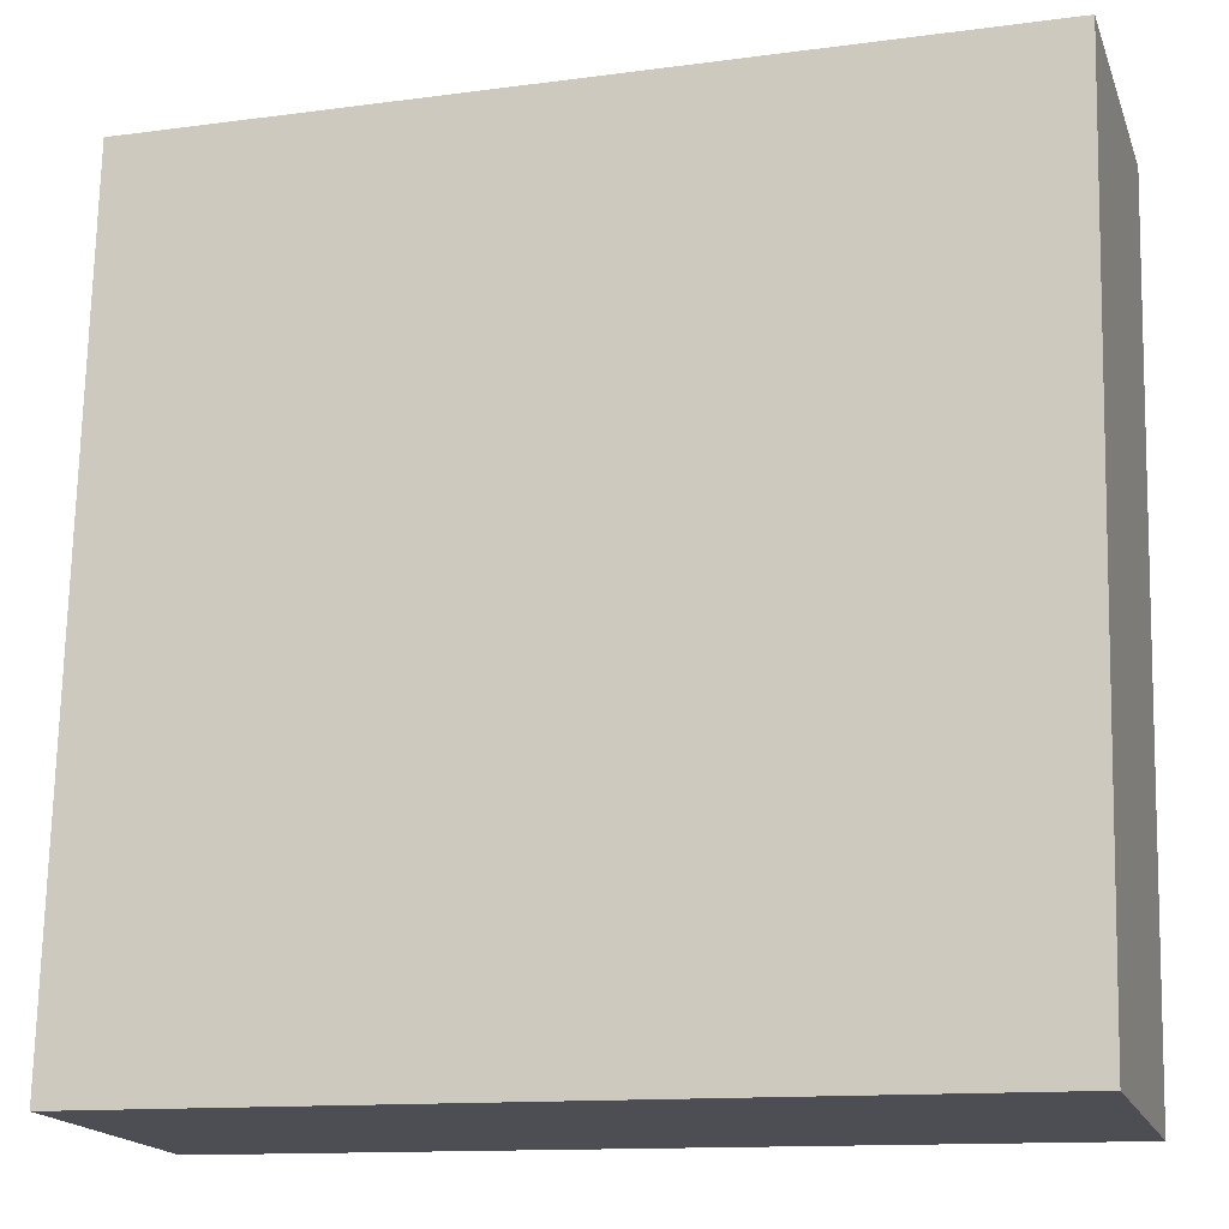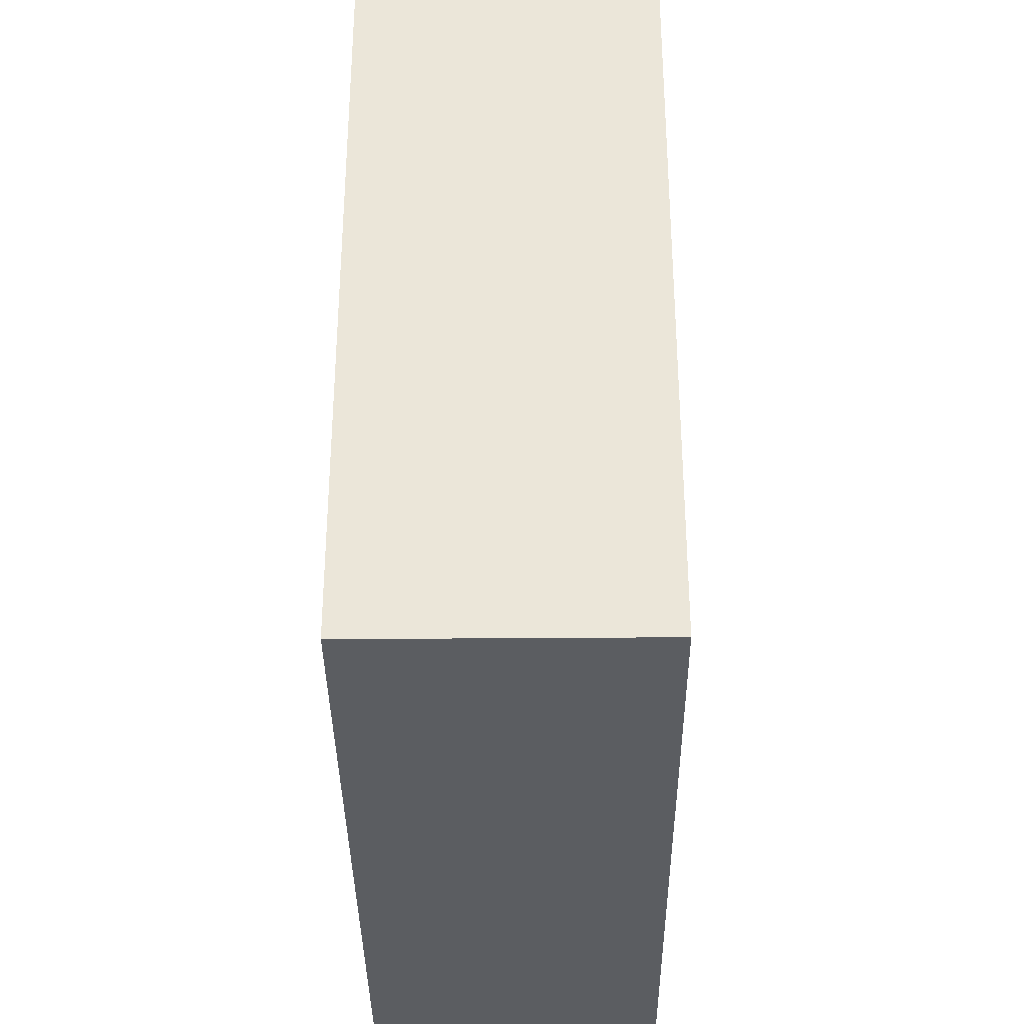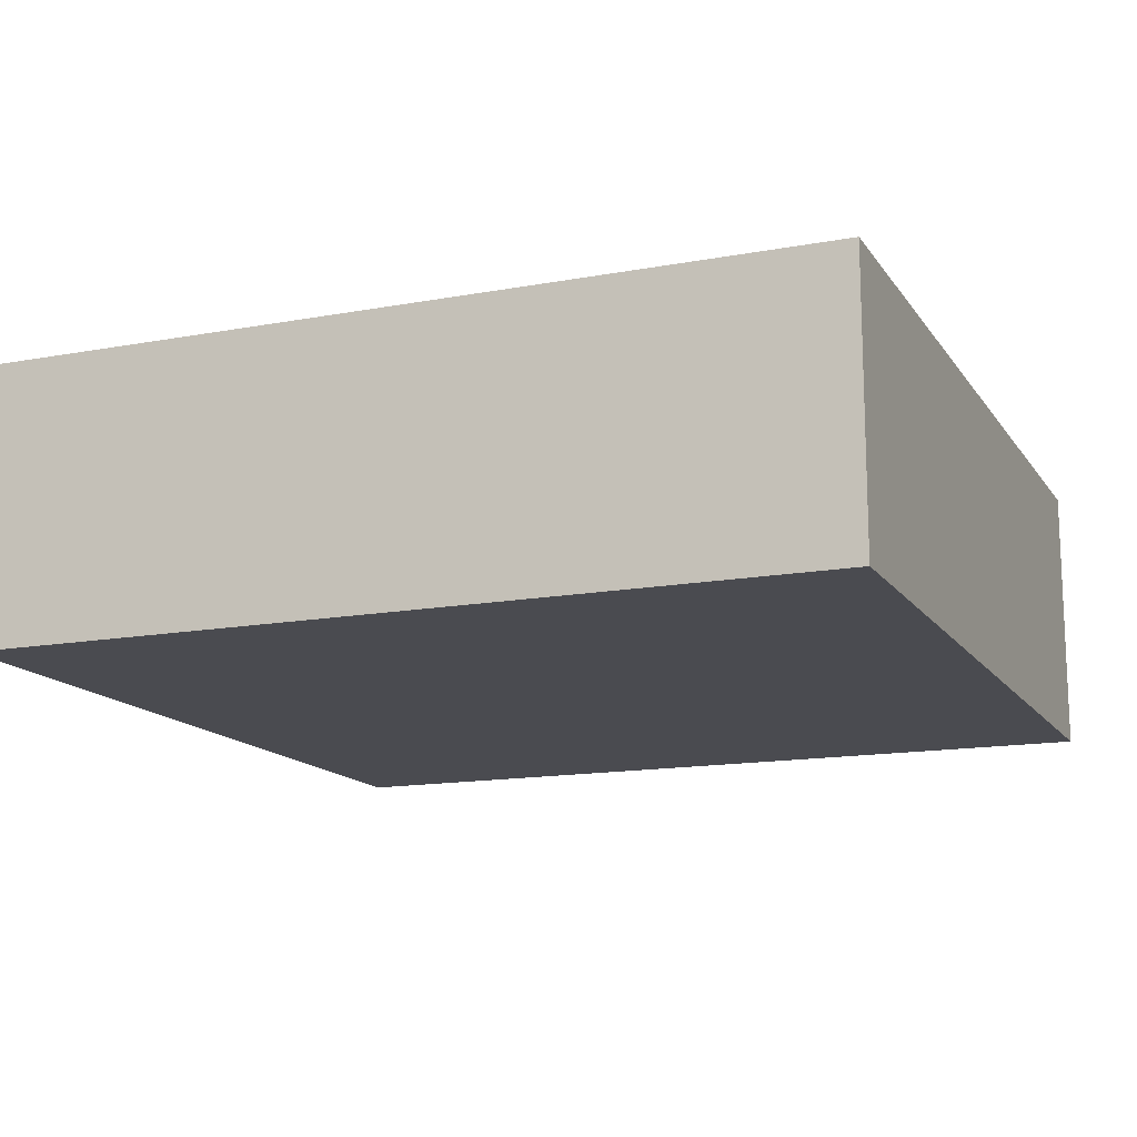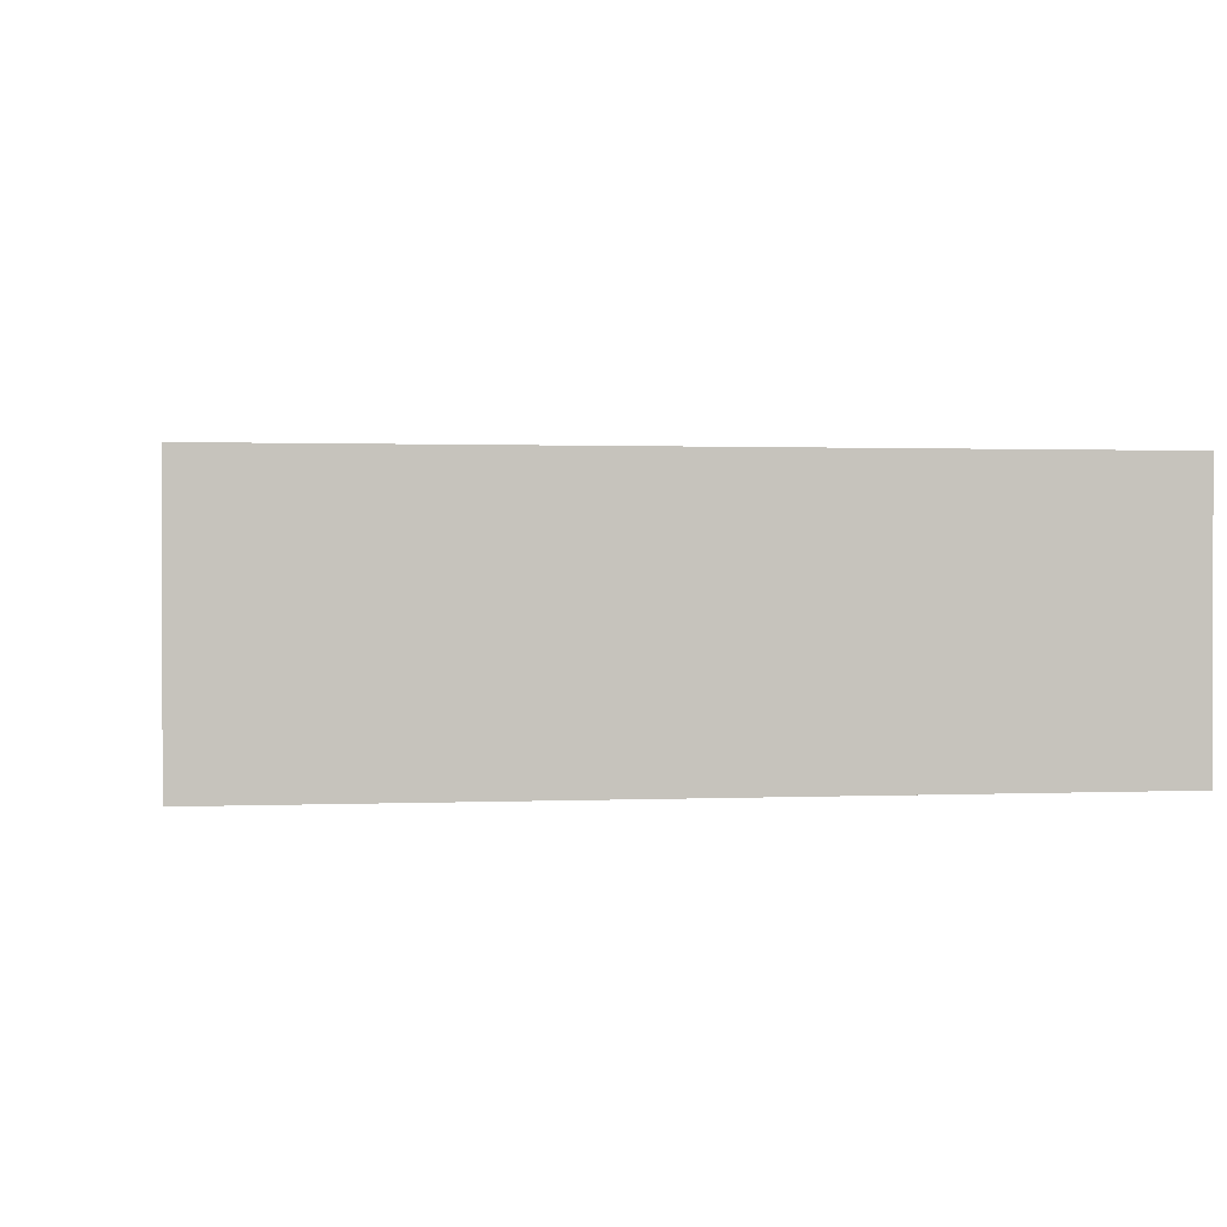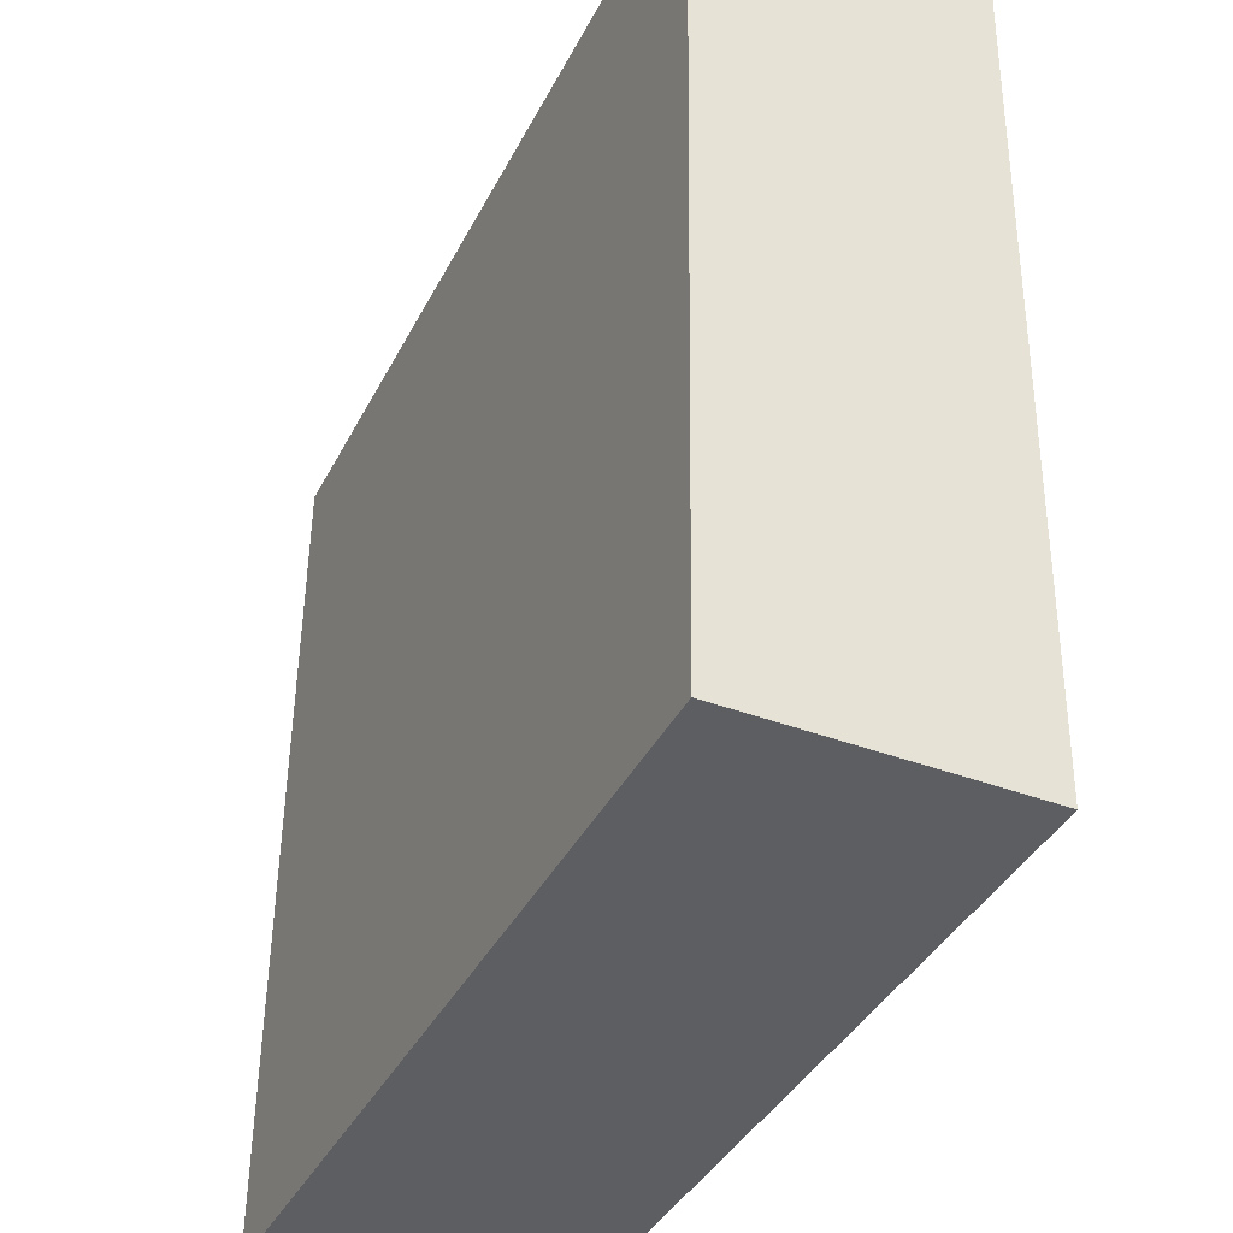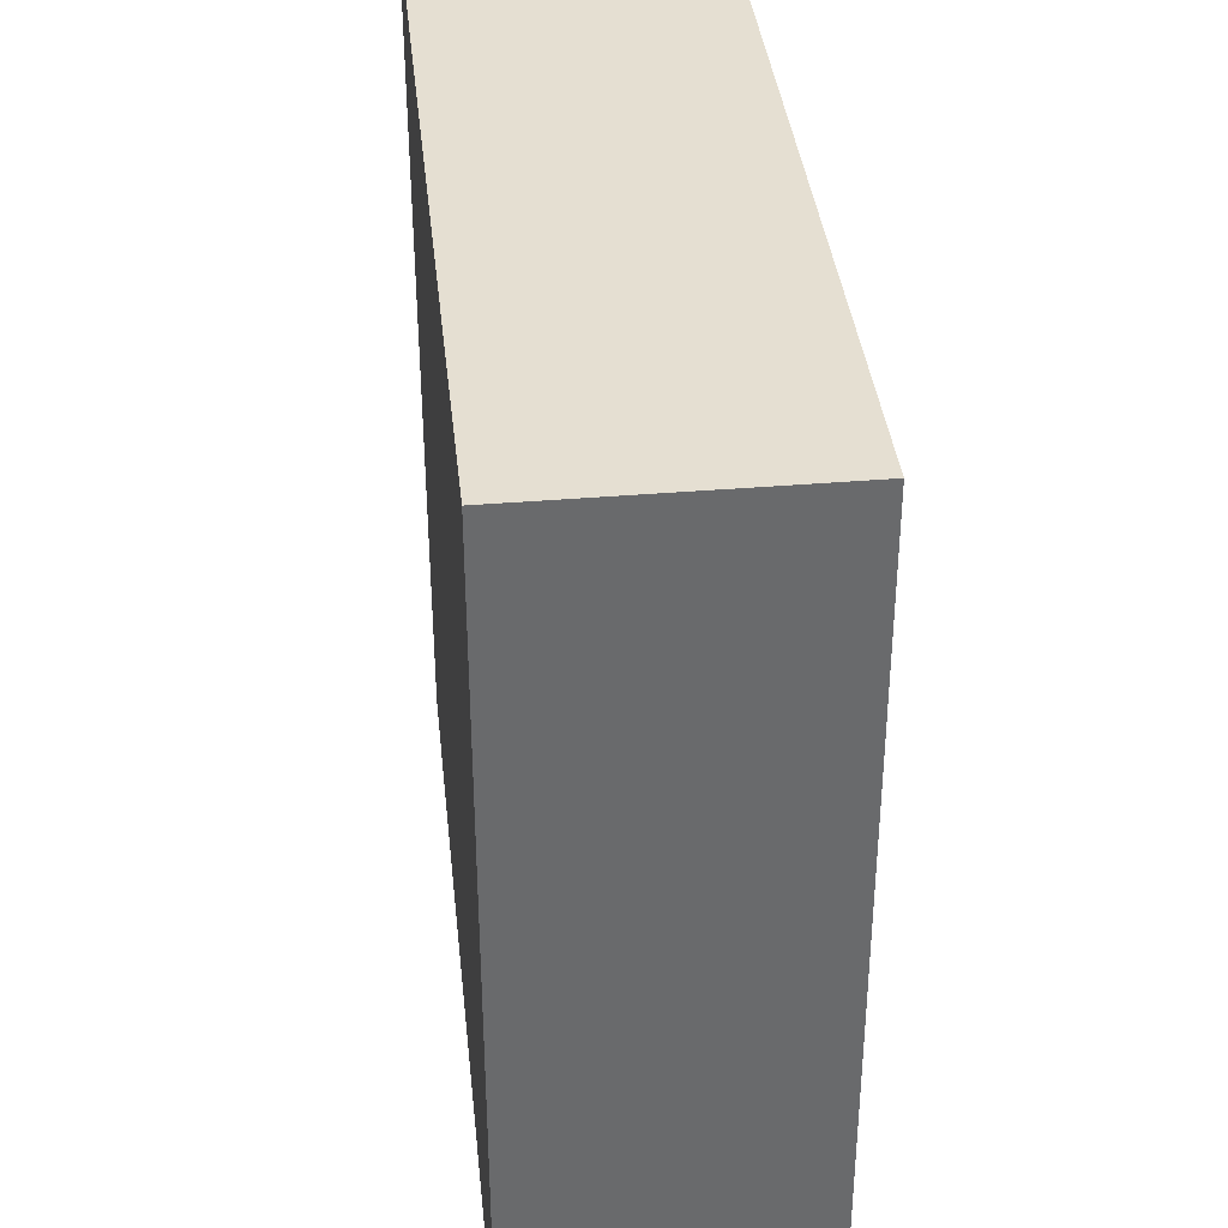
<metadata>
{"format":"obj","ext":"obj","renderer":"f3d","projection":"perspective","resolution":1024,"background":"white","views":[{"elev":-17.7,"azim":16.6,"up":"+Z"},{"elev":-34.2,"azim":-89.4,"up":"+Z"},{"elev":-14.4,"azim":-156.7,"up":"+Y"},{"elev":1.0,"azim":171.6,"up":"+Y"},{"elev":-40.2,"azim":65.2,"up":"+Z"},{"elev":38.5,"azim":-96.0,"up":"+Z"}]}
</metadata>
<code>
v  5.632 1.85 -0.132
v  0.098 1.85 5.591
v  5.791 1.85 5.475
v  0 1.85 1.133e-16
v  5.791 -3.352e-16 5.475
v  5.632 8.083e-18 -0.132
v  0 0 0
v  0.098 -3.423e-16 5.591
g defaultobject
f 1 2 3
f 2 1 4
f 5 1 3
f 1 5 6
f 6 4 1
f 4 6 7
f 7 2 4
f 2 7 8
f 8 3 2
f 3 8 5
f 8 6 5
f 6 8 7

</code>
